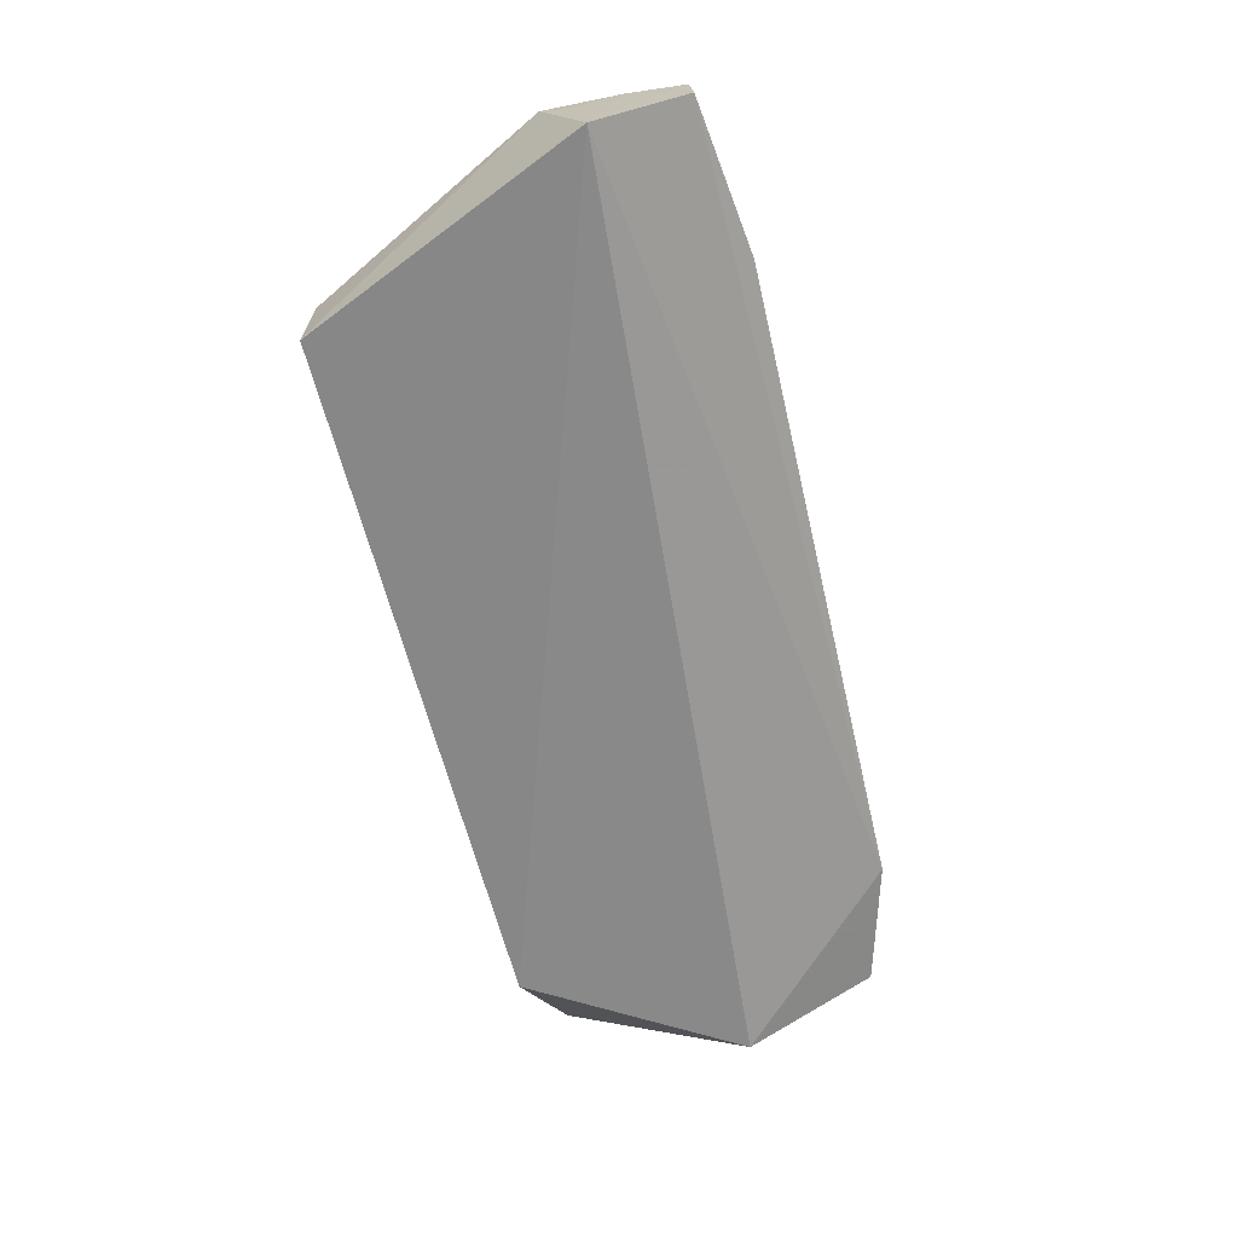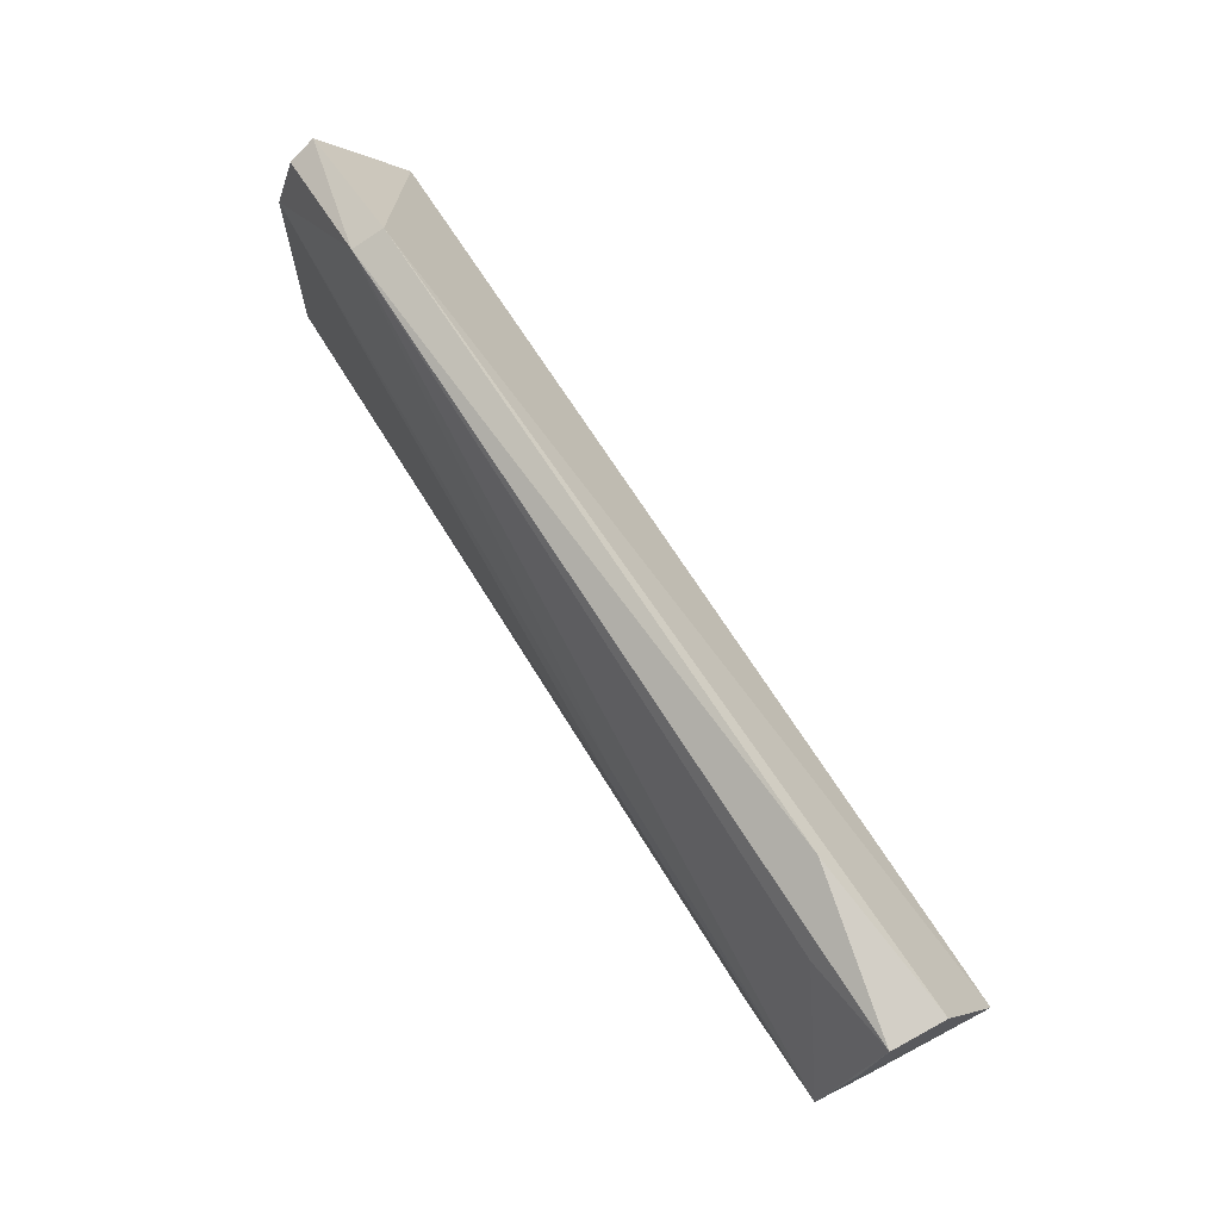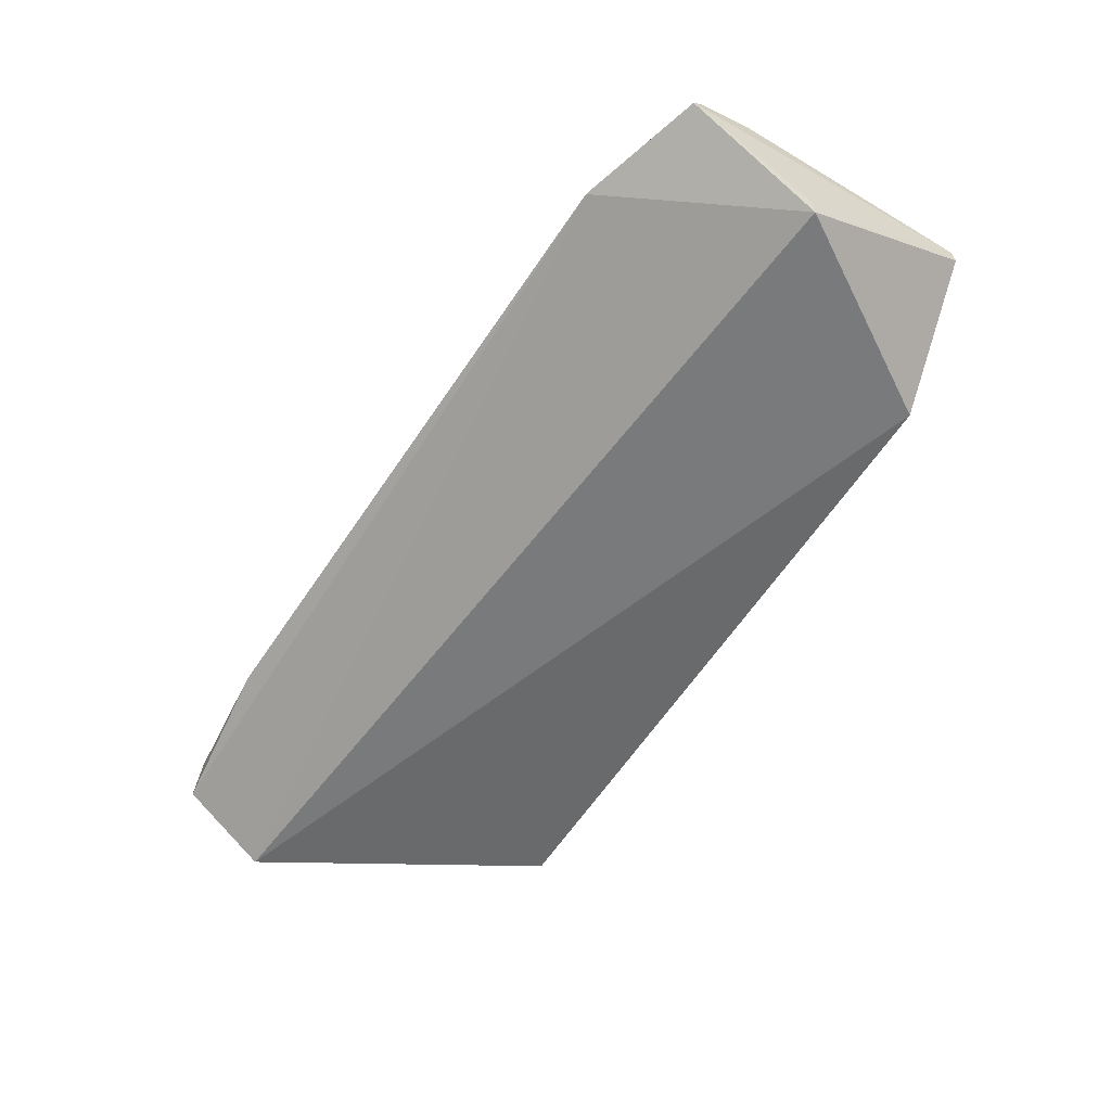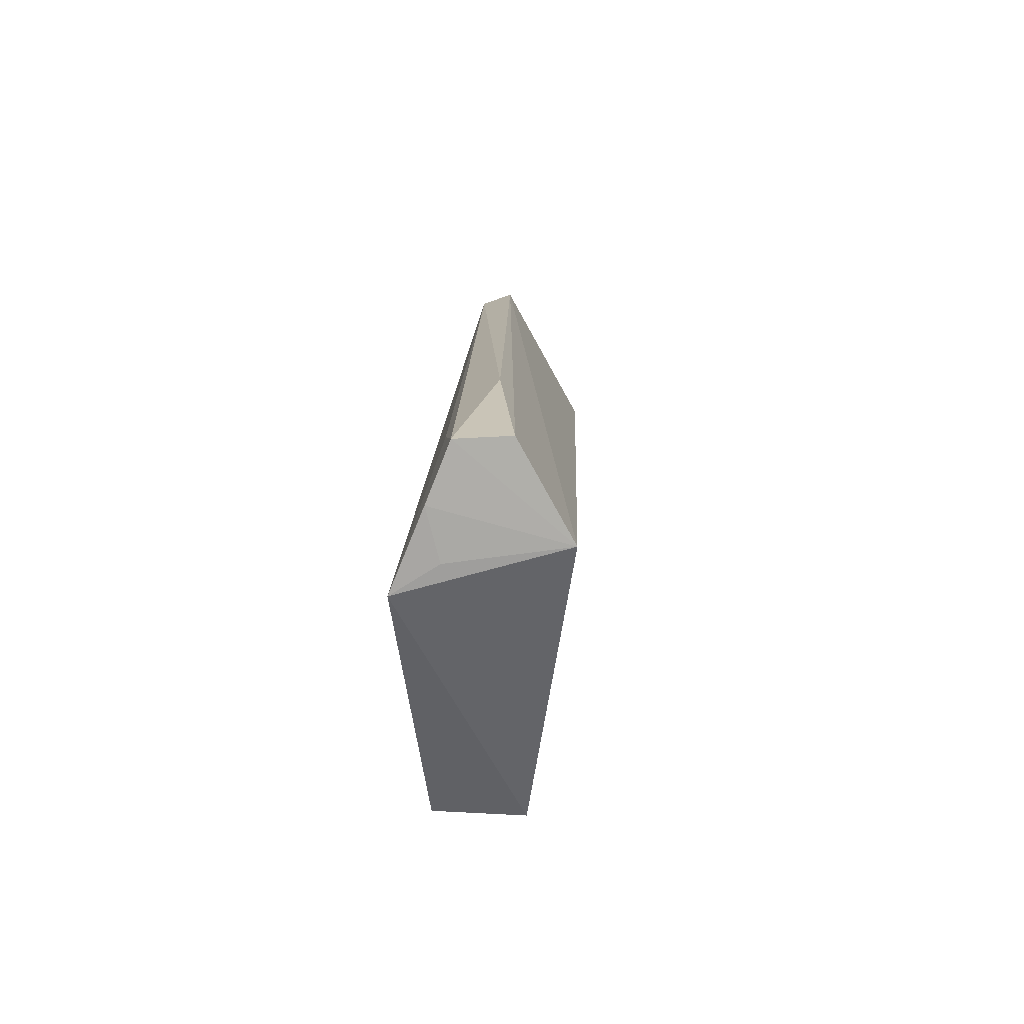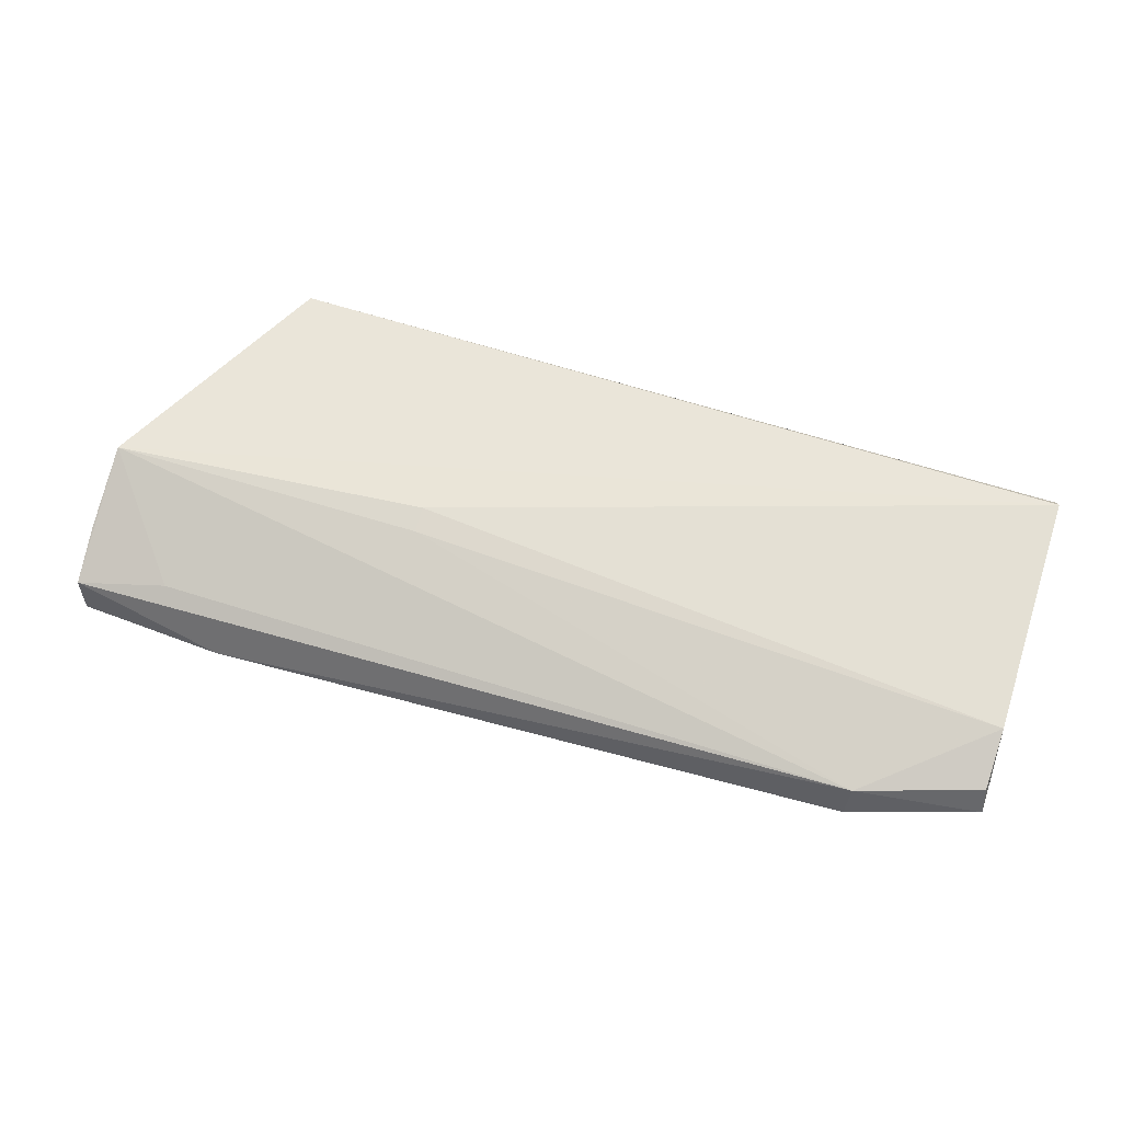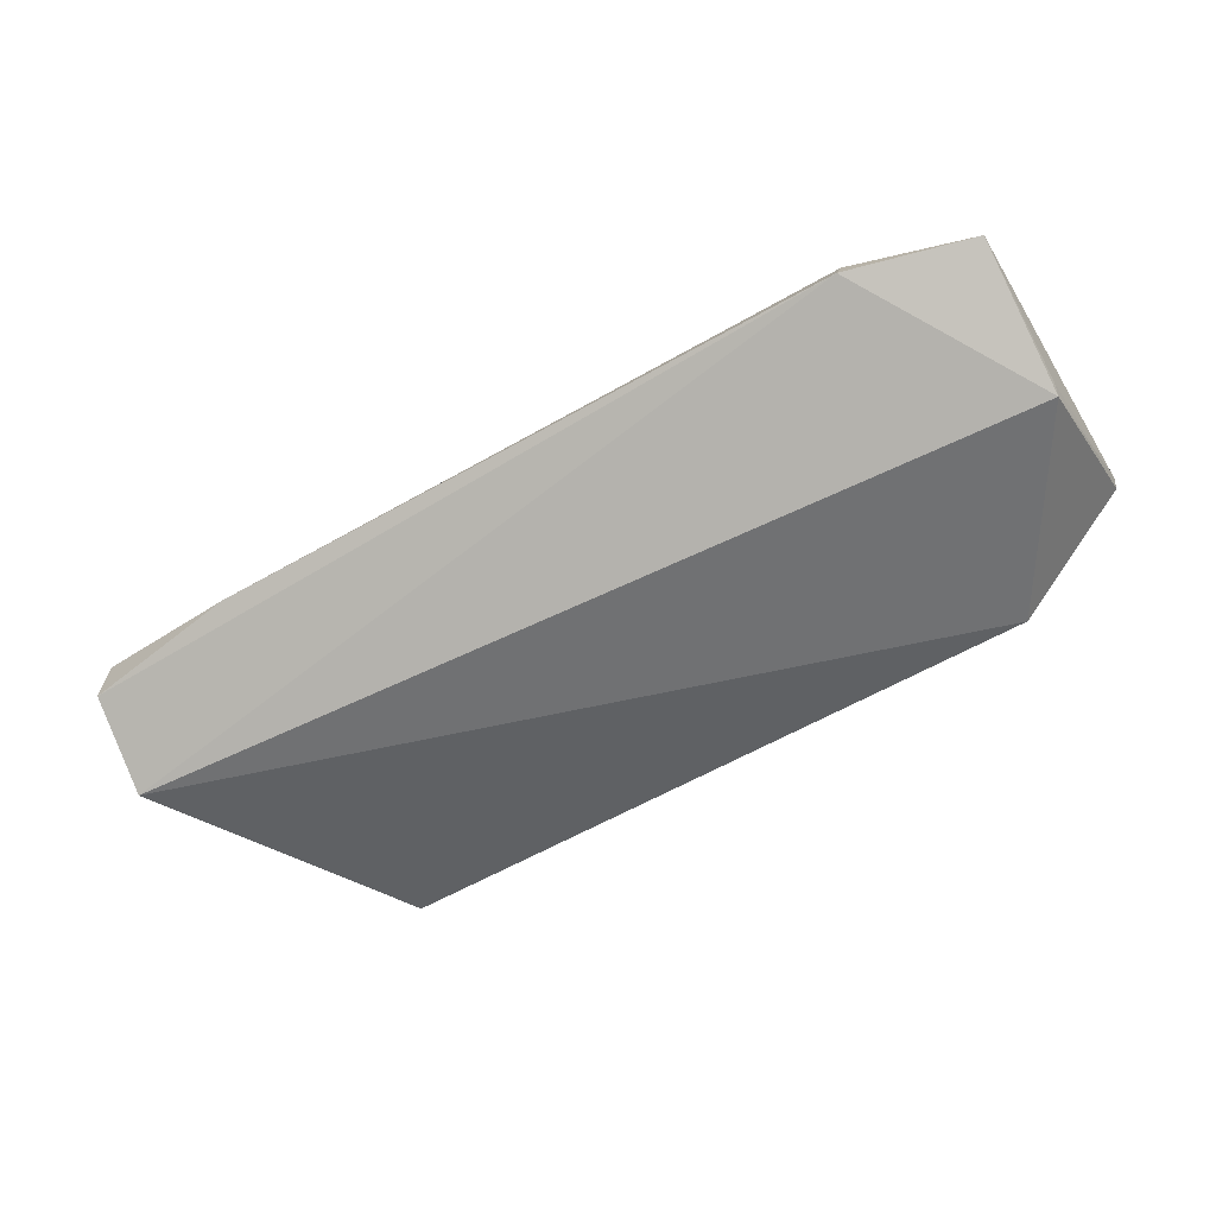
<metadata>
{"format":"obj","ext":"obj","renderer":"f3d","projection":"perspective","resolution":1024,"background":"white","views":[{"elev":-66.5,"azim":-75.7,"up":"+Y"},{"elev":73.0,"azim":-119.6,"up":"+Z"},{"elev":-57.7,"azim":57.3,"up":"+Y"},{"elev":14.4,"azim":-85.8,"up":"+Z"},{"elev":64.6,"azim":17.5,"up":"+Y"},{"elev":-56.9,"azim":30.5,"up":"+Y"}]}
</metadata>
<code>
v 0.06562 0.03871 0.03627
v 0.07742 0.03944 0.03282
v -0.009378 0.04262 0.02314
v 0.001552 0.04069 0.000696
v 0.06578 0.03243 0.001246
v 0.07737 0.04432 0.003183
v 0.07708 0.0438 0.02629
v 0.07707 0.03168 0.02055
v -0.01007 0.02798 0.02761
v 0.06584 0.04252 0.002054
v 0.06578 0.04169 0.03518
v 0.02075 0.04365 0.02099
v 0.07721 0.03339 0.02086
v 0.07716 0.04357 0.002614
v 0.001907 0.03256 0.000364
v -0.009323 0.0376 0.03562
v 0.07703 0.04192 0.03162
v 0.02083 0.04334 0.02339
v -0.009424 0.03275 0.03596
v -0.009525 0.03964 0.03045
v -0.0008271 0.03893 0.03394
v 0.005123 0.03504 0.03755
v -0.009667 0.03844 0.02591
f 6 4 3
f 7 2 6
f 8 2 1
f 9 5 8
f 9 8 1
f 10 5 4
f 11 1 2
f 12 7 6
f 12 6 3
f 13 8 6
f 13 6 2
f 13 2 8
f 14 8 5
f 14 6 8
f 14 5 10
f 14 10 4
f 14 4 6
f 15 9 3
f 15 3 4
f 15 4 5
f 15 5 9
f 17 11 2
f 17 2 7
f 17 7 11
f 18 11 7
f 18 3 11
f 18 12 3
f 18 7 12
f 19 16 9
f 19 9 1
f 20 16 3
f 20 9 16
f 21 16 11
f 21 11 3
f 21 3 16
f 22 1 11
f 22 11 16
f 22 19 1
f 22 16 19
f 23 20 3
f 23 3 9
f 23 9 20

</code>
